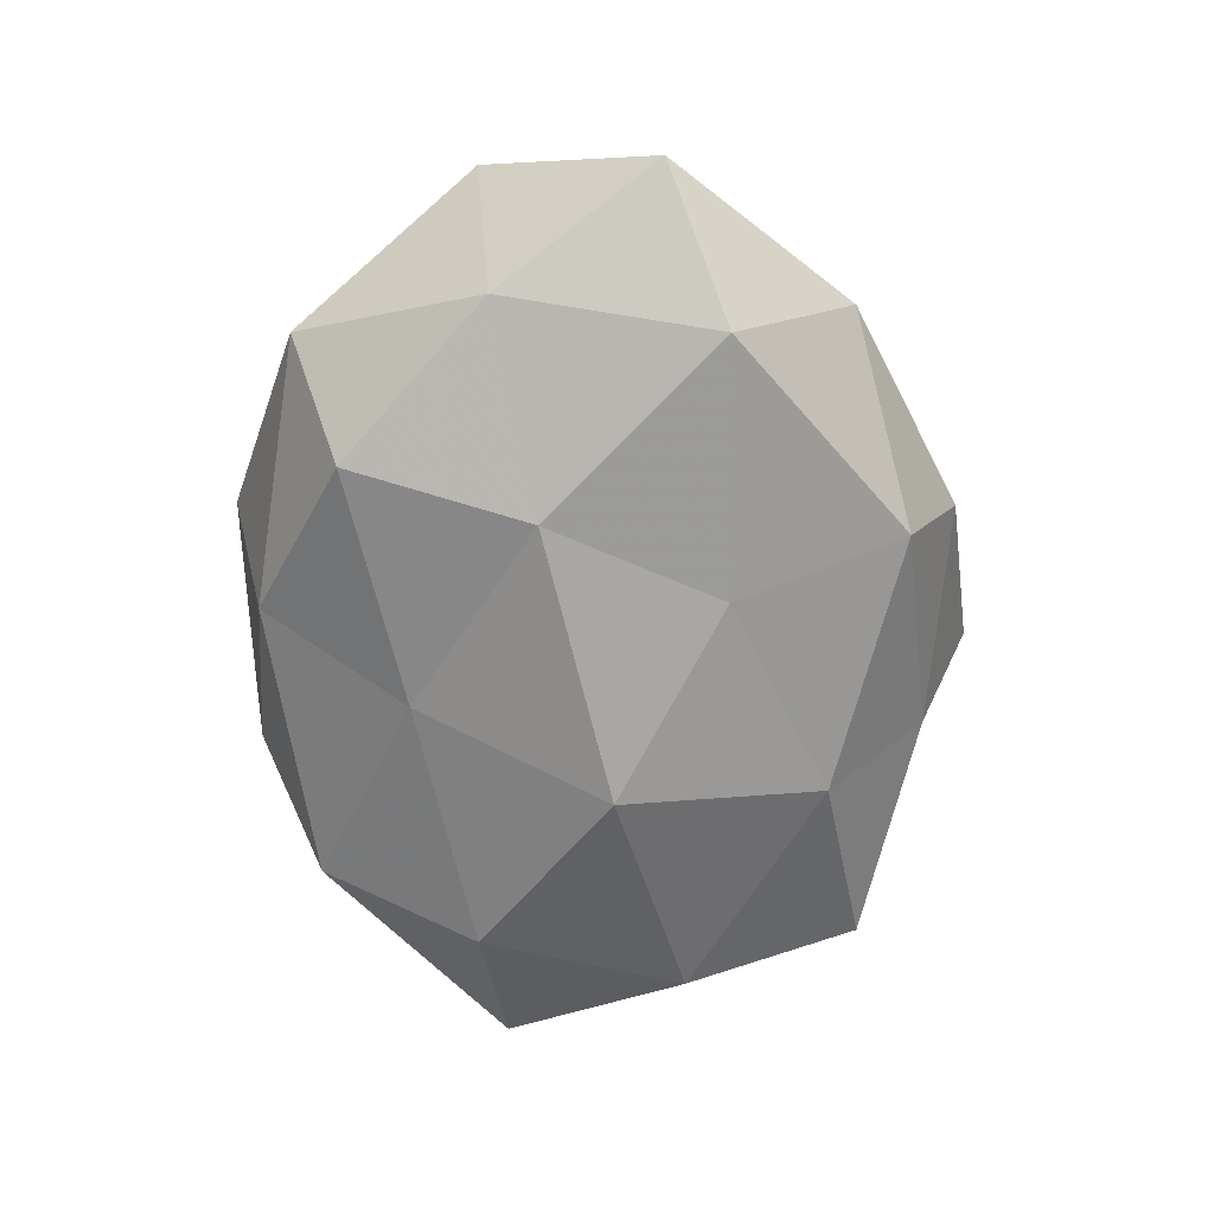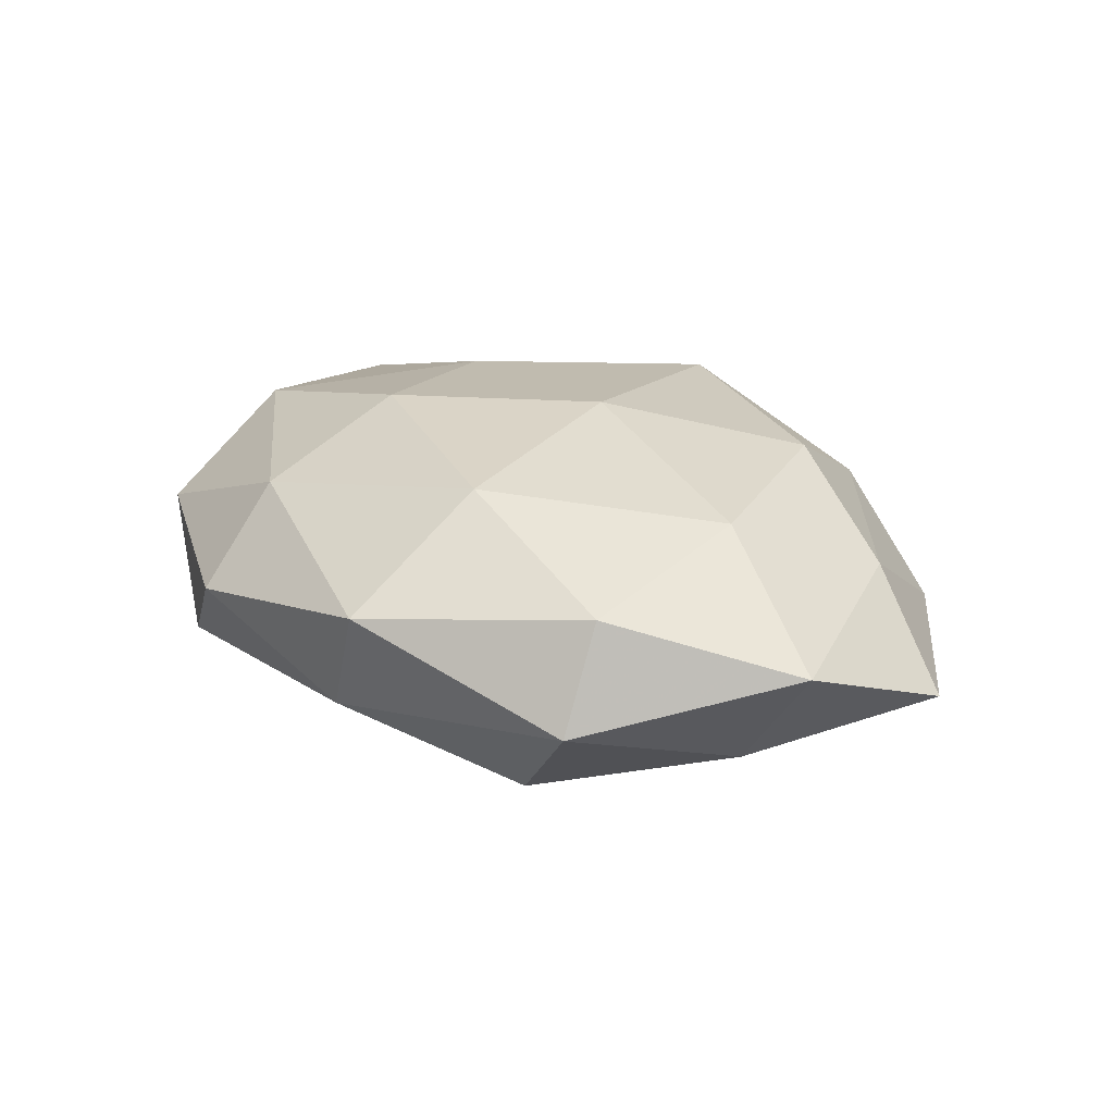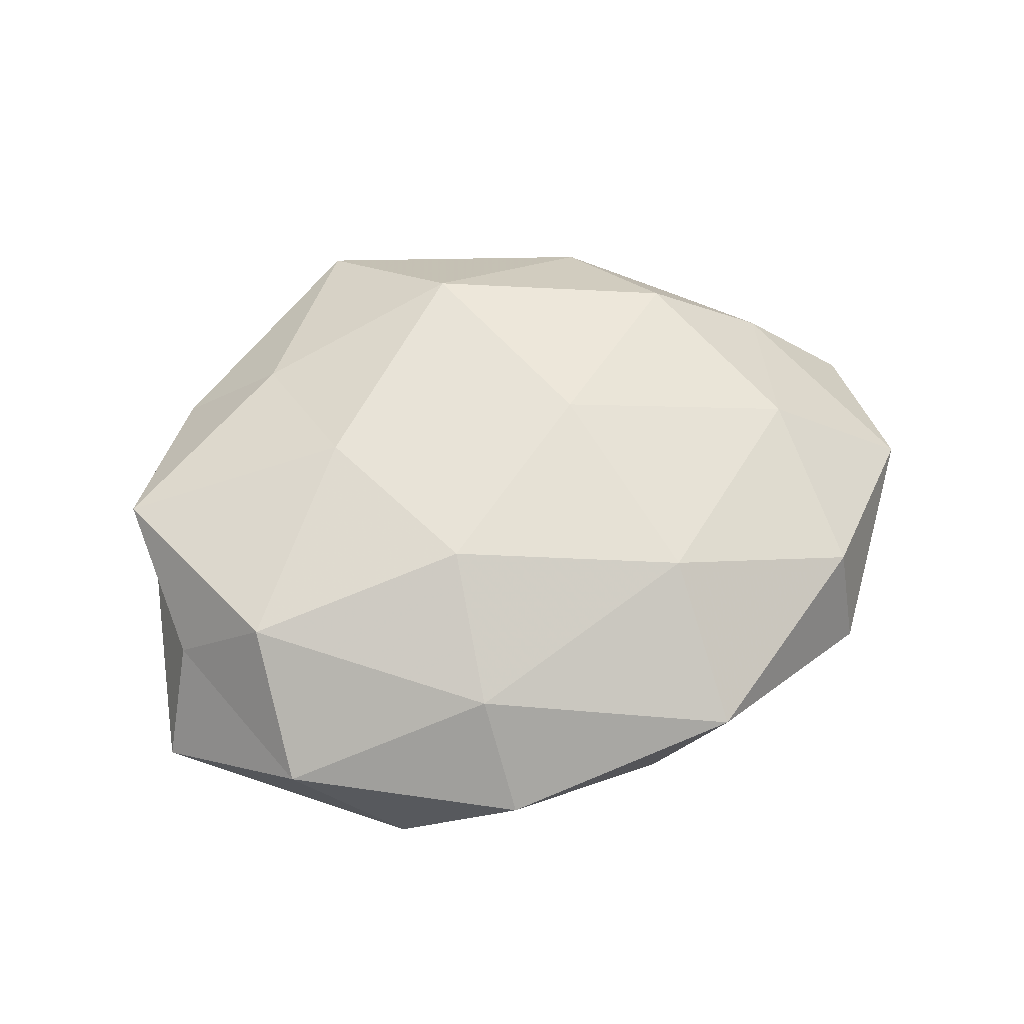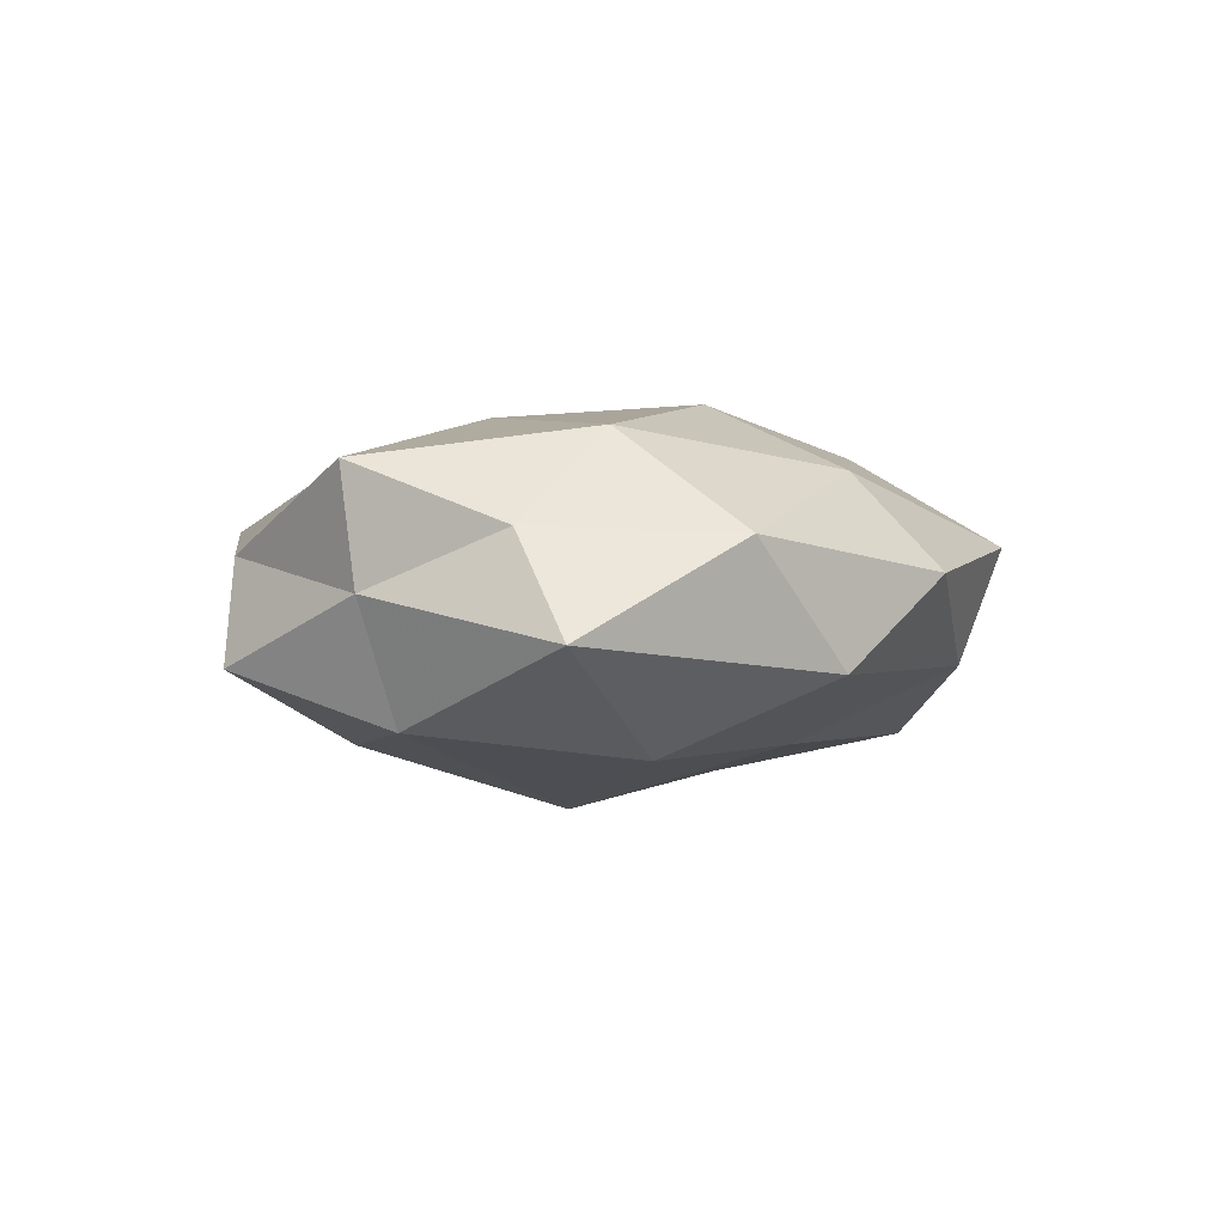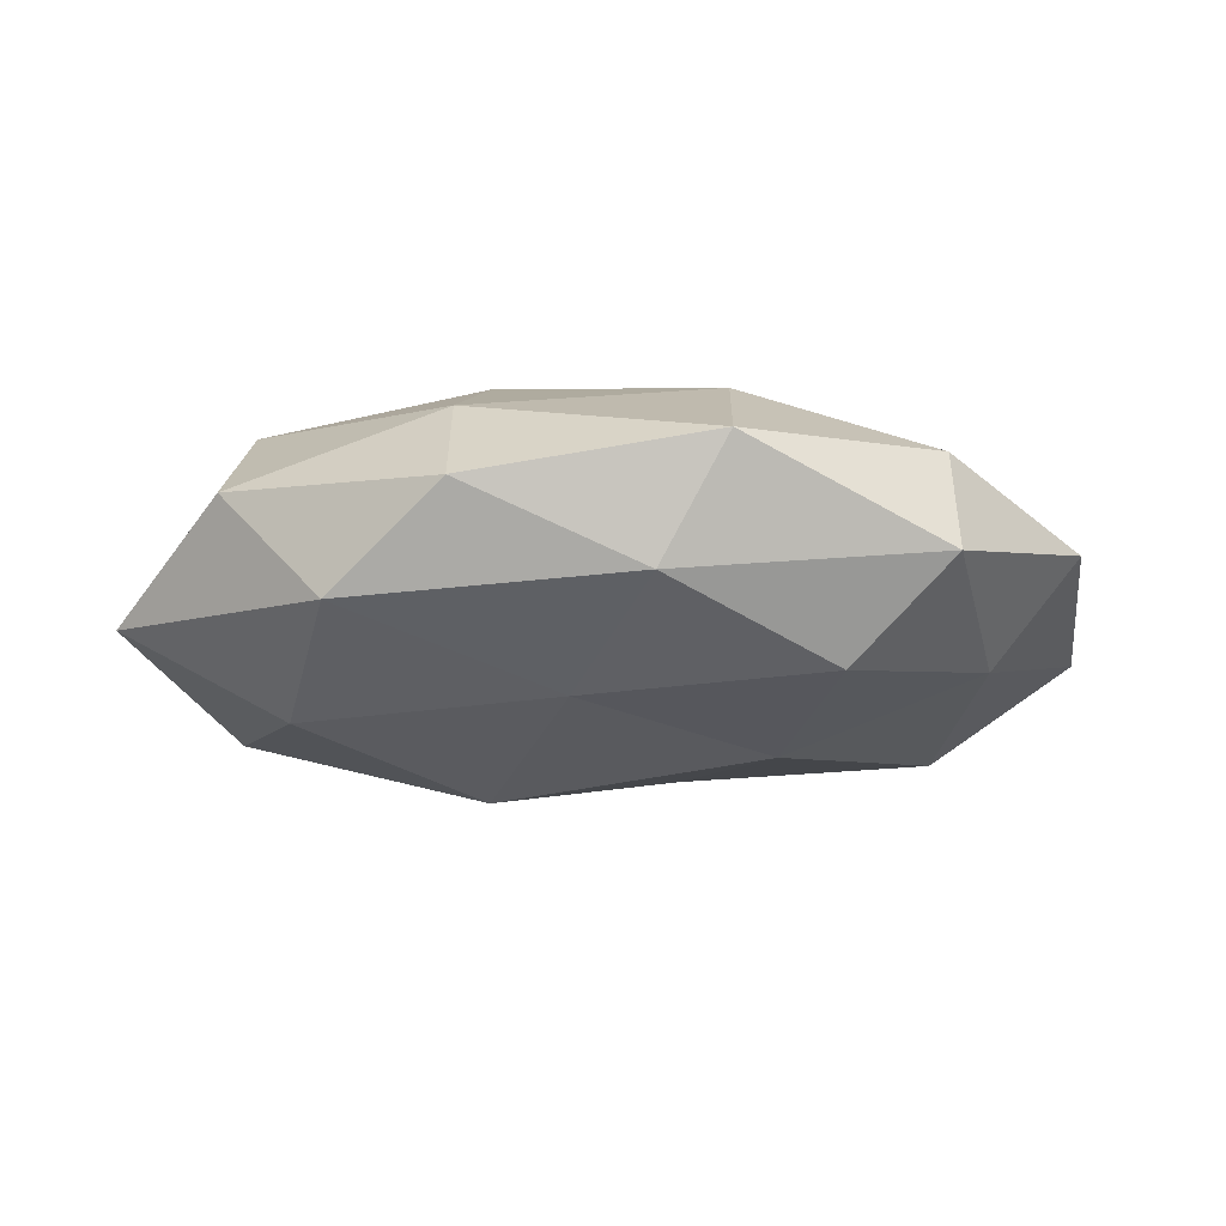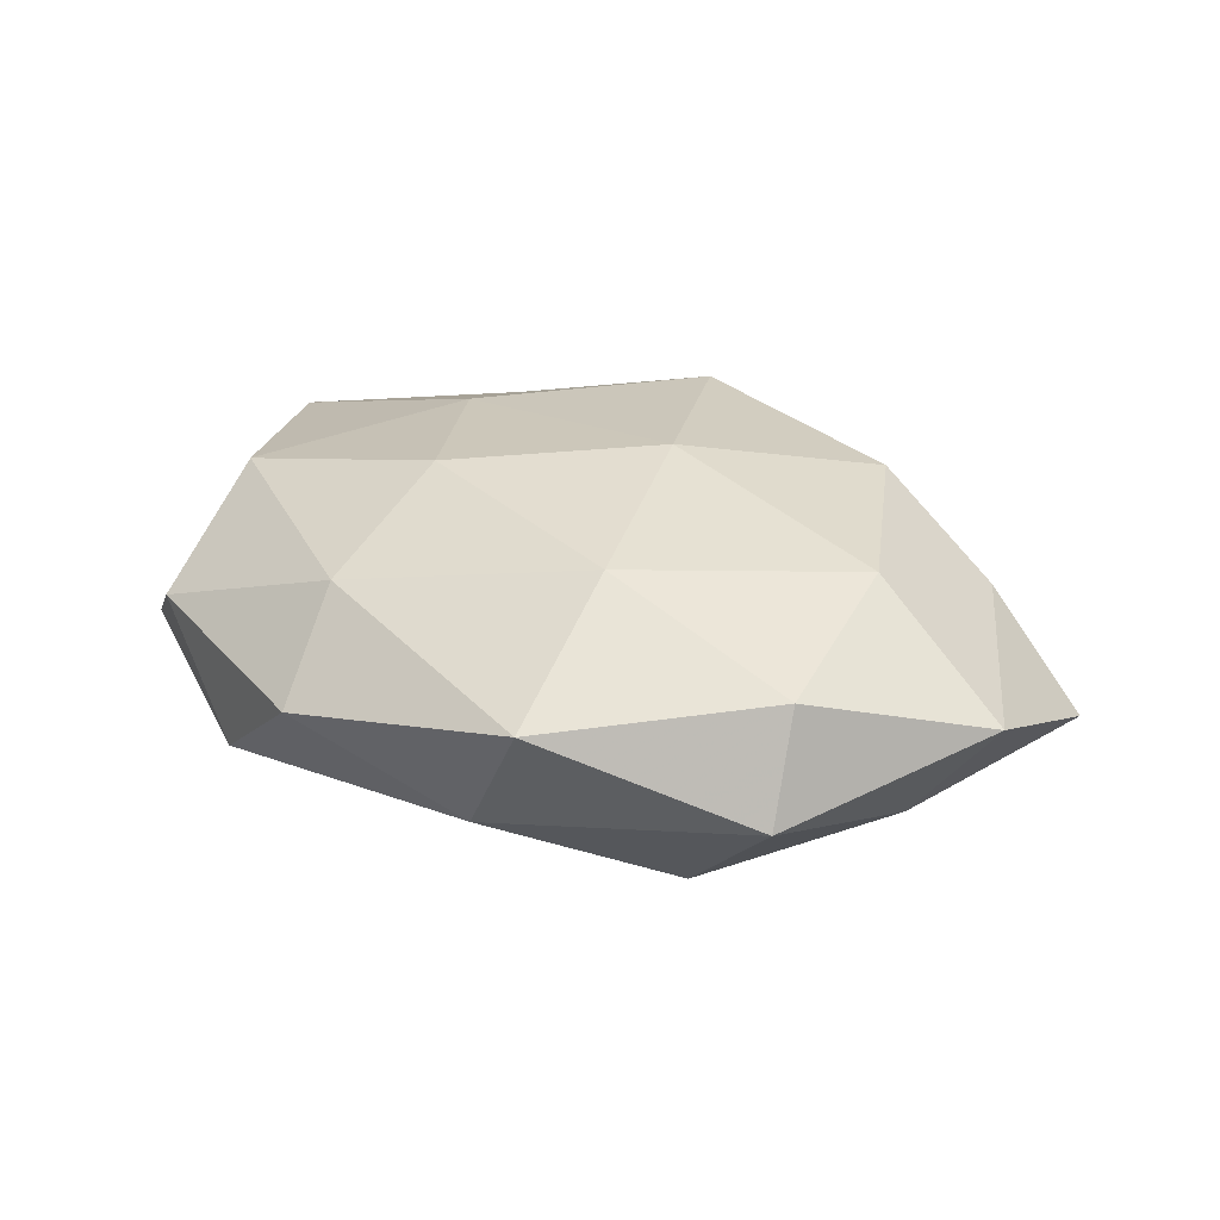
<metadata>
{"format":"obj","ext":"obj","renderer":"f3d","projection":"perspective","resolution":1024,"background":"white","views":[{"elev":-65.4,"azim":92.6,"up":"+Z"},{"elev":20.7,"azim":46.5,"up":"+Z"},{"elev":58.7,"azim":-21.6,"up":"+Z"},{"elev":-3.0,"azim":-70.5,"up":"+Z"},{"elev":-15.5,"azim":0.4,"up":"+Z"},{"elev":25.9,"azim":28.0,"up":"+Z"}]}
</metadata>
<code>
v -0.03419 -0.01625 -0.01851
v -0.01351 0.03904 -0.004937
v 0.03895 -0.006197 0.01523
v 0.001879 0.02788 0.02035
v 0.05833 0.009986 -0.005447
v 0.006587 -0.04016 -0.00766
v 0.03963 0.03116 -0.003545
v 0.039 -0.02818 0.009319
v -0.05466 -0.01431 -0.007169
v -0.01515 -0.04323 0.001731
v 0.04534 0.01396 0.006803
v 0.03032 0.01683 0.01778
v 0.05622 -0.01124 0.002394
v 0.009857 0.01535 -0.01879
v 0.0452 -0.01019 -0.01127
v 0.0393 -0.03359 -0.003652
v -0.0127 0.001175 -0.02422
v -0.04914 0.0128 0.01273
v -0.002751 -0.0222 -0.01681
v 0.02427 0.03361 0.009226
v 0.01492 0.0365 -0.01325
v -0.01527 -0.03257 0.01326
v 0.0271 -0.02821 -0.01546
v -0.04114 -0.02944 0.00434
v -0.0212 0.007425 0.02007
v -0.0432 0.008693 -0.0156
v 0.01019 0.0007921 0.02235
v -0.02459 0.02623 0.0141
v 0.01509 -0.02508 0.01806
v -0.04891 -0.006415 0.005161
v 0.0412 0.0164 -0.01657
v -0.02861 -0.03575 -0.009569
v -0.04839 0.01124 -0.001308
v 0.02095 -0.005783 -0.02023
v -0.008466 0.04589 0.009165
v -0.03959 -0.01341 0.01619
v 0.01329 0.04321 -0.0009054
v 0.0146 -0.04388 0.006653
v -0.01226 -0.01504 0.02172
v -0.04072 0.0305 -0.008669
v -0.01598 0.02648 -0.01692
v -0.03613 0.03173 0.003973
f 7 11 5
f 3 11 12
f 8 13 3
f 13 11 3
f 13 5 11
f 15 5 13
f 16 13 8
f 15 13 16
f 19 1 17
f 20 11 7
f 4 12 20
f 20 12 11
f 23 16 6
f 23 15 16
f 23 6 19
f 22 24 10
f 9 26 1
f 17 1 26
f 12 27 3
f 4 27 12
f 25 27 4
f 28 25 4
f 28 18 25
f 3 29 8
f 27 29 3
f 9 24 30
f 5 31 7
f 15 31 5
f 31 21 7
f 31 14 21
f 1 32 9
f 6 10 32
f 19 32 1
f 6 32 19
f 32 24 9
f 32 10 24
f 33 26 9
f 30 33 9
f 18 33 30
f 34 17 14
f 19 17 34
f 23 34 15
f 23 19 34
f 34 14 31
f 34 31 15
f 4 20 35
f 28 4 35
f 36 24 22
f 18 36 25
f 18 30 36
f 36 30 24
f 37 20 7
f 2 37 21
f 7 21 37
f 35 37 2
f 35 20 37
f 6 38 10
f 16 38 6
f 16 8 38
f 10 38 22
f 38 8 29
f 38 29 22
f 25 39 27
f 22 29 39
f 27 39 29
f 39 36 22
f 25 36 39
f 33 40 26
f 14 17 41
f 2 21 41
f 41 21 14
f 17 26 41
f 40 2 41
f 41 26 40
f 28 42 18
f 42 33 18
f 35 2 42
f 28 35 42
f 42 2 40
f 42 40 33

</code>
